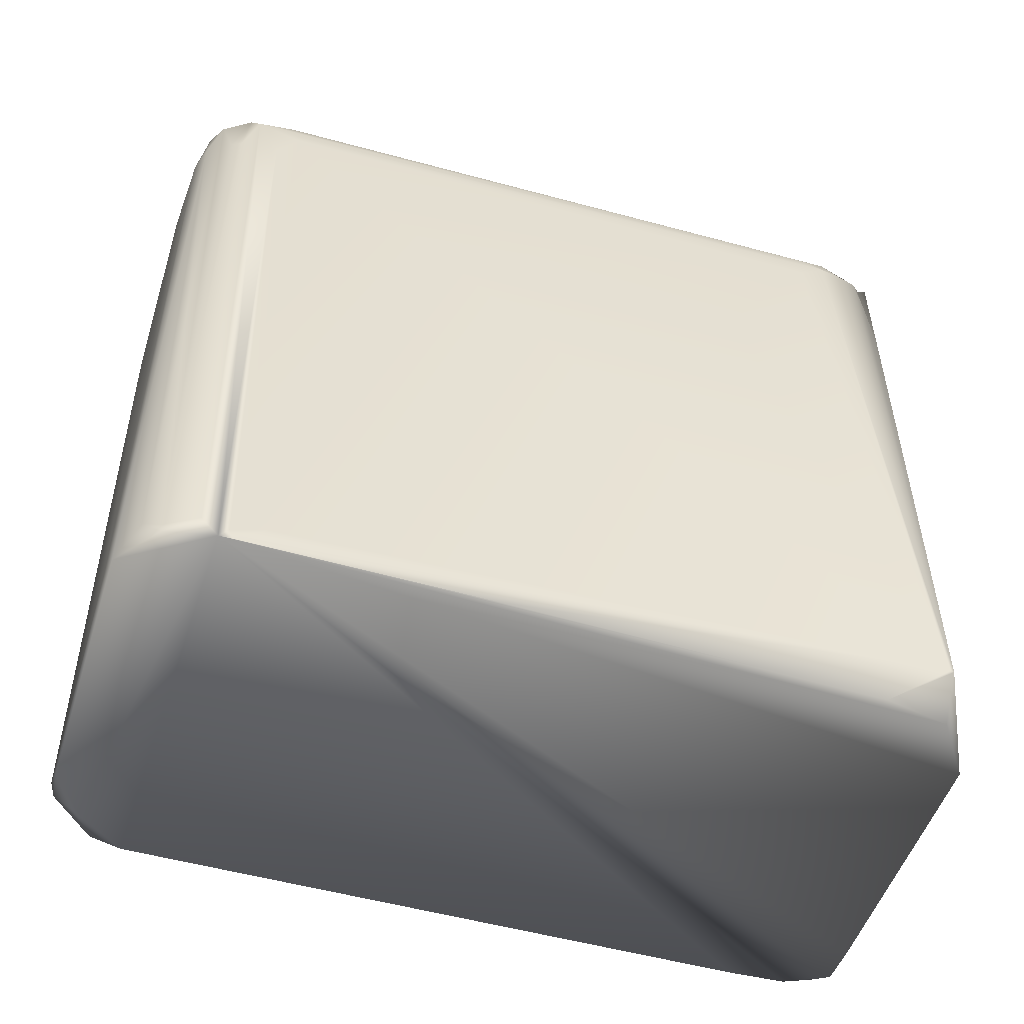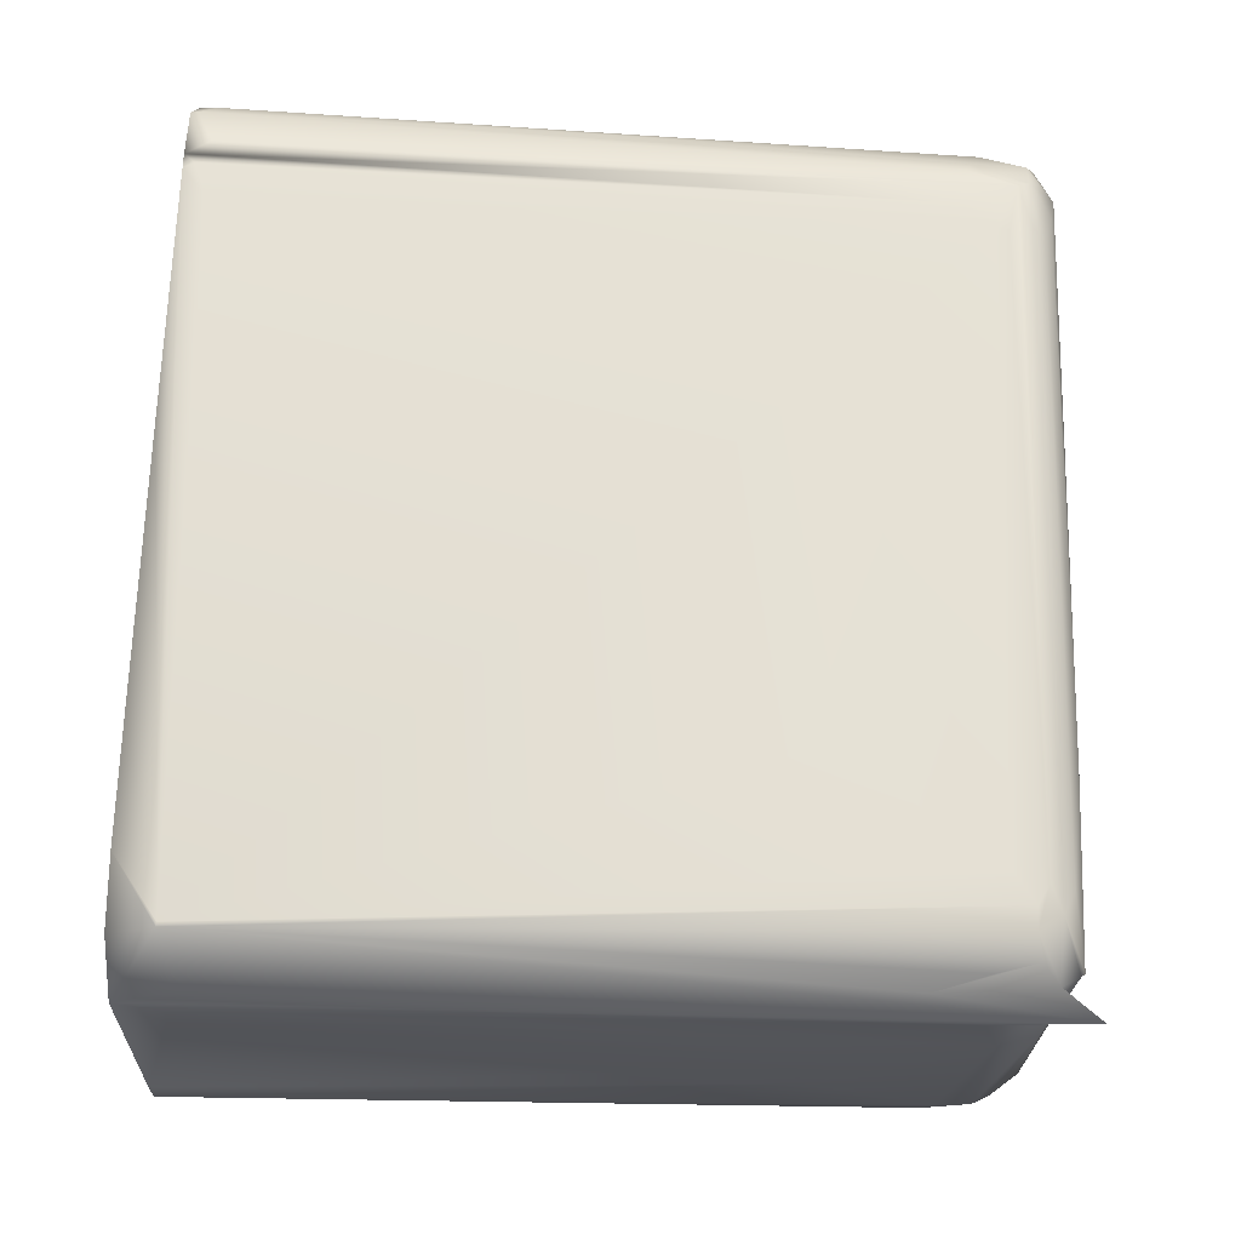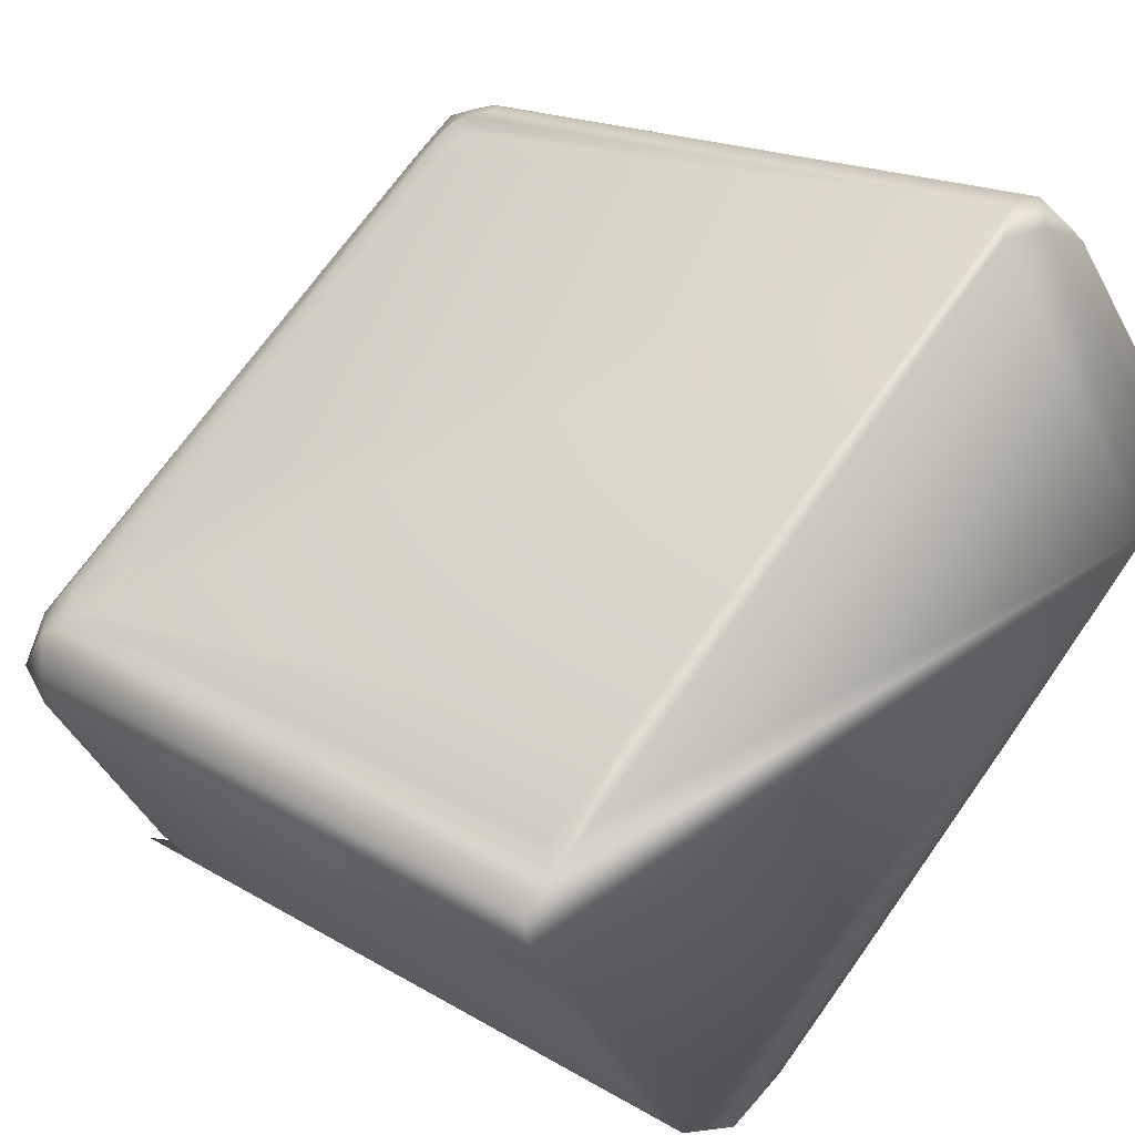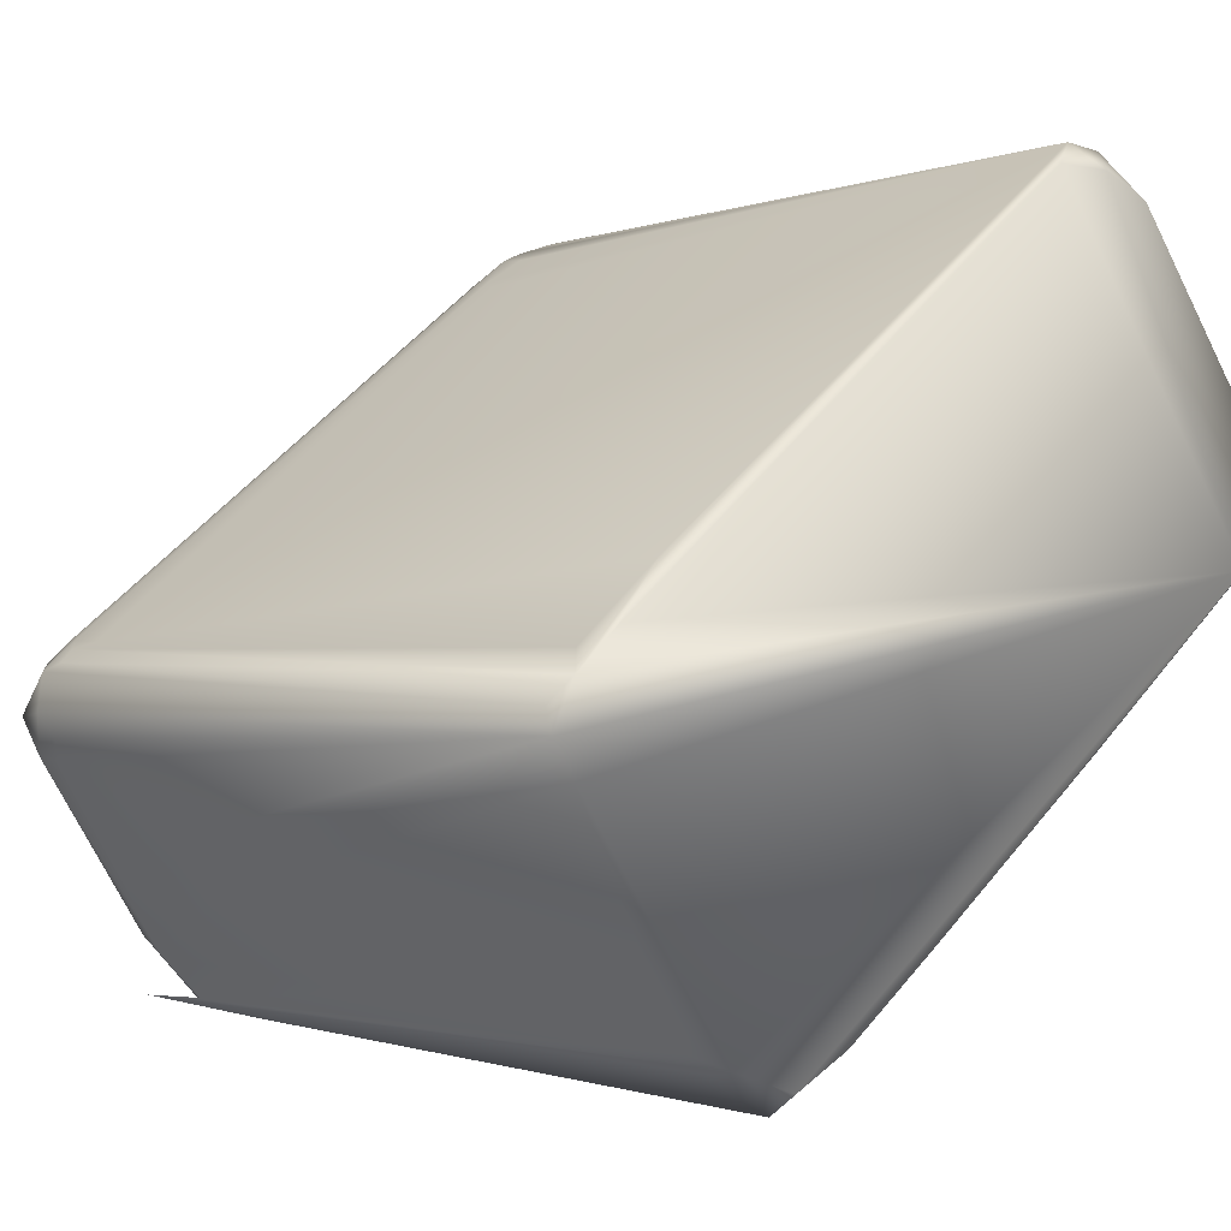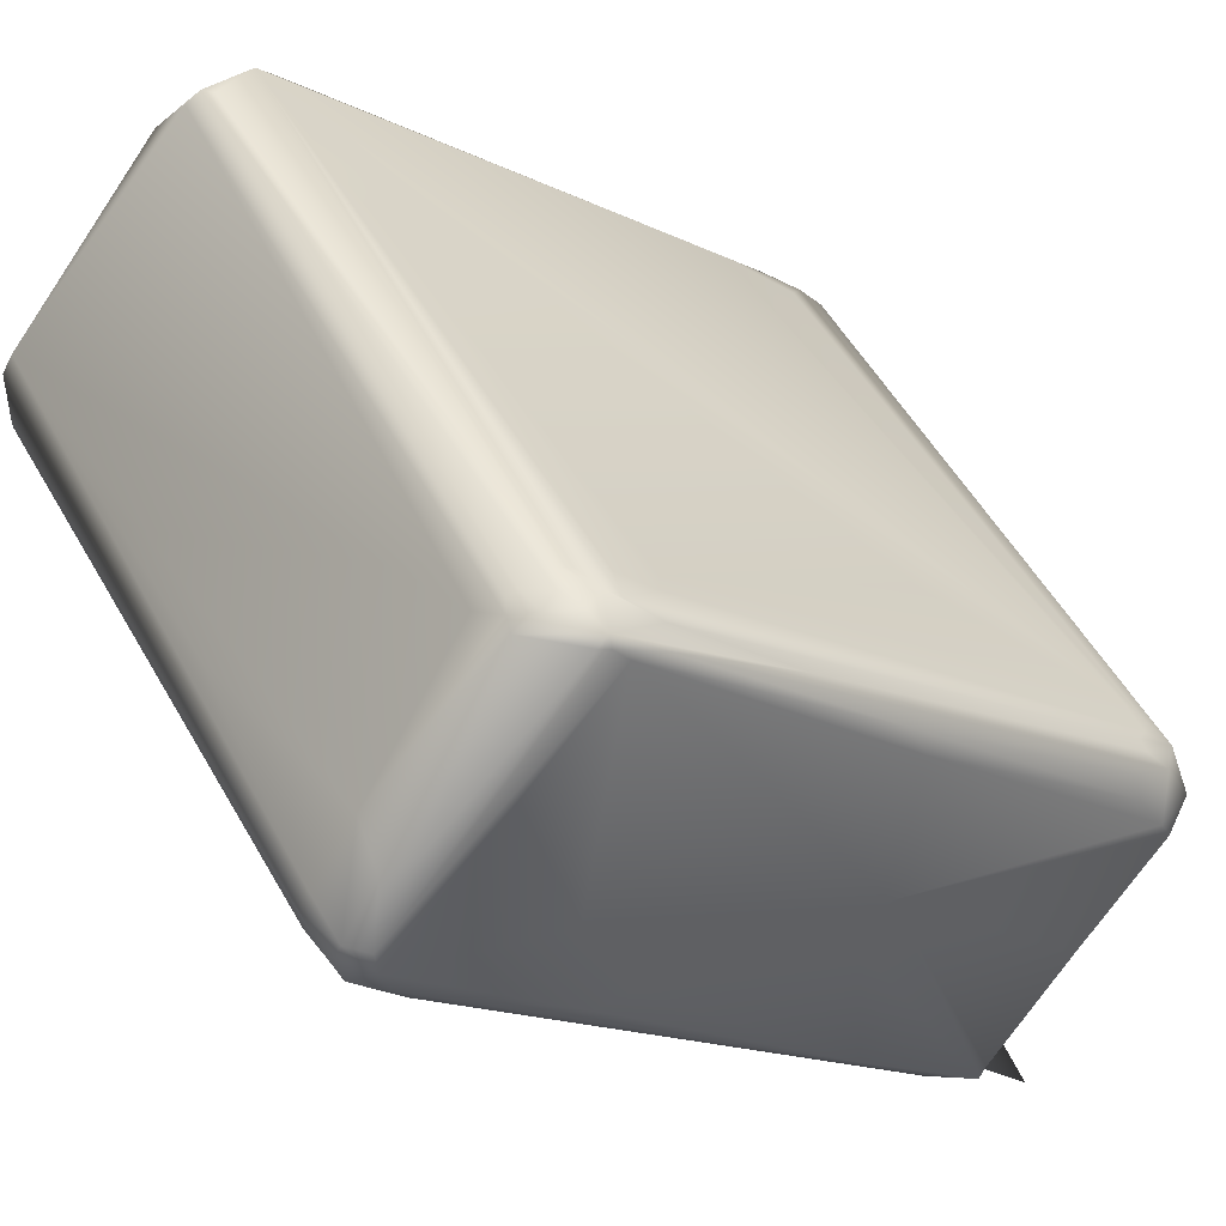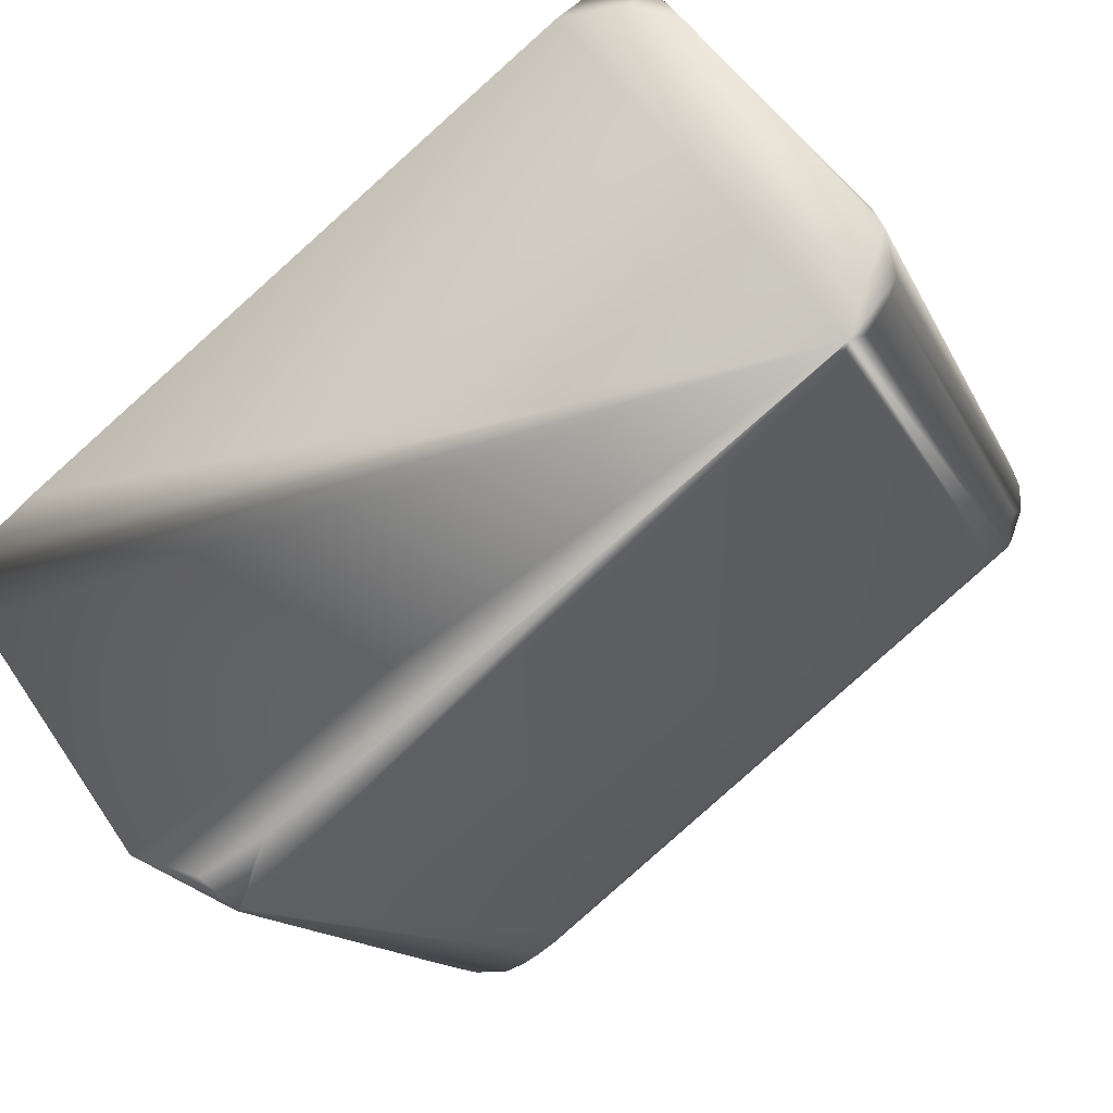
<metadata>
{"format":"obj","ext":"obj","renderer":"f3d","projection":"perspective","resolution":1024,"background":"white","views":[{"elev":-50.8,"azim":-54.7,"up":"+Z"},{"elev":-76.8,"azim":-92.4,"up":"+Y"},{"elev":20.8,"azim":135.8,"up":"+Y"},{"elev":-1.2,"azim":137.2,"up":"+Y"},{"elev":44.4,"azim":-25.7,"up":"+Y"},{"elev":-16.0,"azim":-160.8,"up":"+Y"}]}
</metadata>
<code>
v -0.02725 0.07436 0.007828
v -0.07087 0.02287 0.1388
v -0.03131 0.07214 0.1292
v 0.02348 -0.05744 0.005871
v -0.06262 0.009961 0.1331
v 0.06654 0.000756 0.005871
v -0.03522 0.07436 0.0115
v 0.07454 -0.01181 0.1318
v 0.073 -0.01239 0.1387
v -0.06654 0.009224 0.005871
v -0.07049 0.01759 0.1287
v 0.07437 -0.005874 0.005871
v -0.02314 0.07045 0.005871
v -0.07241 0.03131 0.006055
v -0.03976 0.07241 0.009785
v 0.06687 -0.000343 0.1331
v -0.03413 0.07061 0.005871
v -0.06348 0.01662 0.1425
v 0.04759 -0.05675 0.0137
v 0.07438 -0.01955 0.005871
v 0.07205 -0.0188 0.135
v -0.03131 -0.0174 0.005871
v -0.0411 -0.007837 0.1057
v 0.04305 -0.06039 0.01566
v 0.03131 -0.06691 0.01364
v -0.07204 0.02544 0.1314
v 0.07138 -0.003924 0.1301
v -0.03701 0.07436 0.009785
v -0.04009 0.06906 0.1313
v 0.03823 0.02219 0.1092
v 0.03582 -0.05843 0.1444
v 0.04884 -0.05392 0.08436
v 0.05062 -0.05287 0.01329
v 0.07226 -0.01933 0.1292
v 0.0783 -0.01368 0.005871
v 0.04902 -0.04861 0.14
v 0.005871 -0.04476 0.005871
v -0.06262 0.006203 0.009785
v 0.04582 -0.05871 0.005871
v 0.04406 -0.05853 0.1307
v -0.07457 0.01759 0.007259
v -0.06934 0.03321 0.0867
v -0.06578 0.01241 0.1272
v 0.06915 -0.001772 0.1304
v 0.07051 -0.002321 0.009959
v -0.03718 0.07073 0.1292
v -0.0439 0.06678 0.005871
v -0.04286 0.06642 0.1261
v -0.03914 0.06985 0.1292
v -0.02935 0.07153 0.1292
v -0.03322 0.07171 0.1323
v 0.06472 0 0.1372
v 0.06609 -0.01248 0.1423
v 0.0591 -0.03937 0.1041
v 0.04981 -0.05144 0.1335
v -0.06723 0.009785 0.007828
v 0.007408 -0.04501 0.1076
v 0.03405 -0.0627 0.005871
v 0.04281 -0.05938 0.1479
v 0.02608 -0.05774 0.137
v -0.07125 0.01957 0.1292
v 0.02157 -0.05477 0.1331
v 0.05676 0.009779 0.008897
v 0.0675 -0.000555 0.126
v -0.03792 0.07045 0.1292
v -0.02938 0.06911 0.1402
v -0.01776 0.06419 0.1312
v -0.02358 0.06842 0.1292
v 0.002935 0.04612 0.1389
v 0.06458 0.000954 0.135
v 0.02524 -0.05284 0.143
v 0.05195 -0.03565 0.1435
v -0.02948 0.06708 0.1412
v 0.06494 -0.03089 0.1077
v 0.07828 -0.009784 0.007137
v -0.07435 0.01767 0.005886
v -0.06199 0.009785 0.135
v -0.07436 0.02777 0.005871
v 0.03064 -0.06654 0.0137
v 0.03854 -0.06158 0.1219
v 0.02935 -0.05954 0.1371
v -0.0705 0.01305 0.009856
v -0.0685 0.01086 0.005871
v -0.04053 0.06811 0.134
v -0.06253 0.04109 0.1309
v -0.02496 0.0691 0.1351
v -0.03073 0.07058 0.1361
v -0.01957 0.06427 0.1373
v 0.06064 -0.004262 0.1421
v 0.01033 -0.01121 0.1446
v 0.02758 -0.05703 0.141
v -0.02104 0.06262 0.1407
v -0.06059 0.01174 0.1409
v -0.03621 0.07037 0.1339
v -0.05769 0.0409 0.1415
v 0.07227 -0.005314 0.1339
v 0.03738 -0.05996 0.1409
v -0.07057 0.02958 0.1311
v -0.07342 0.02153 0.07045
v -0.07505 0.02152 0.009789
v -0.06853 0.01523 0.1366
v 0.03522 -0.06145 0.1311
v 0.03349 -0.06087 0.1378
v -0.02718 0.07038 0.1335
v -0.01566 0.06274 0.1272
v 0.03713 -0.056 0.1443
v 0.06785 -0.01588 0.1424
v -0.06262 0.01166 0.1389
v 0.01526 -0.002408 0.1445
v 0.01241 -0.04067 0.1443
v -0.0689 0.01738 0.1387
v -0.02687 0.06431 0.1416
v -0.06322 0.03737 0.1397
v -0.03146 0.06773 0.1409
v 0.01995 0.02565 0.1431
v -0.02772 -0.000746 0.1442
v -0.0356 0.01651 0.1437
v -0.03376 -0.002446 0.1439
v 0.06066 0 0.1406
v -0.06965 0.02753 0.1406
v -0.06558 0.02244 0.1434
v 0.07432 -0.01566 0.1272
v 0.02349 -0.05525 0.1389
v -0.06164 0.01174 0.1399
v -0.066 0.02664 0.1431
v 0.06817 -0.003945 0.139
v 0.01672 0.03216 0.1419
f 64 63 1
f 7 3 1
f 8 35 75
f 25 58 39
f 12 6 63
f 13 1 63
f 13 63 6
f 15 47 14
f 22 79 10
f 24 59 25
f 25 79 4
f 27 75 12
f 45 12 63
f 17 1 13
f 28 3 7
f 28 7 1
f 28 1 17
f 28 47 15
f 30 105 64
f 30 1 105
f 67 64 105
f 67 16 64
f 33 19 39
f 33 39 20
f 74 20 35
f 74 35 34
f 75 96 8
f 34 35 122
f 37 4 79
f 37 79 22
f 38 10 79
f 38 79 23
f 38 23 5
f 62 5 23
f 39 24 25
f 40 39 19
f 44 63 64
f 44 27 12
f 44 12 45
f 12 75 35
f 47 28 17
f 48 15 14
f 49 28 15
f 49 15 29
f 50 1 3
f 51 3 28
f 51 28 46
f 30 64 1
f 86 16 67
f 109 112 117
f 33 32 19
f 54 33 20
f 75 27 96
f 9 8 96
f 107 36 9
f 21 55 34
f 55 21 36
f 56 38 5
f 56 10 38
f 56 5 43
f 57 62 23
f 57 23 79
f 57 79 62
f 58 25 4
f 59 80 25
f 59 24 39
f 59 39 40
f 32 40 19
f 55 40 32
f 98 42 14
f 98 14 78
f 100 76 41
f 100 78 76
f 100 26 78
f 60 79 25
f 63 44 45
f 16 44 64
f 85 48 14
f 65 46 28
f 65 28 49
f 66 88 104
f 87 66 104
f 104 86 1
f 104 1 50
f 104 50 3
f 67 1 68
f 68 1 86
f 51 87 3
f 70 16 86
f 70 86 88
f 70 88 52
f 72 107 109
f 110 31 90
f 106 109 31
f 109 107 53
f 115 127 112
f 112 73 125
f 112 125 121
f 114 125 73
f 54 32 33
f 54 55 32
f 74 54 20
f 74 34 55
f 74 55 54
f 8 122 35
f 21 34 122
f 40 55 97
f 77 60 123
f 77 5 60
f 2 41 61
f 11 61 41
f 5 101 43
f 99 41 2
f 79 60 62
f 97 80 59
f 81 103 97
f 82 11 41
f 82 41 76
f 83 101 82
f 83 82 76
f 83 43 101
f 83 56 43
f 82 101 11
f 47 78 14
f 48 29 15
f 42 85 14
f 94 65 49
f 94 49 29
f 29 84 94
f 86 104 88
f 104 3 87
f 67 105 1
f 51 94 87
f 88 69 52
f 66 69 88
f 67 68 86
f 107 72 36
f 90 31 109
f 18 118 121
f 110 90 116
f 110 116 118
f 72 109 106
f 92 73 112
f 111 18 121
f 113 95 84
f 109 117 90
f 116 90 117
f 120 2 121
f 53 9 126
f 9 96 126
f 21 9 36
f 55 36 97
f 83 10 56
f 83 22 10
f 83 37 22
f 83 4 37
f 83 58 4
f 83 76 78
f 83 78 47
f 83 39 58
f 83 20 39
f 83 35 20
f 83 12 35
f 83 6 12
f 83 13 6
f 83 17 13
f 83 47 17
f 97 59 40
f 5 62 60
f 2 61 111
f 120 26 2
f 111 61 11
f 111 11 101
f 99 100 41
f 100 99 26
f 2 26 99
f 101 77 123
f 60 25 81
f 102 80 103
f 102 25 80
f 102 103 25
f 103 80 97
f 44 96 27
f 44 16 96
f 85 29 48
f 85 42 98
f 94 46 65
f 94 51 46
f 92 66 73
f 92 69 66
f 96 16 70
f 96 70 52
f 106 97 36
f 89 115 53
f 108 123 91
f 108 101 123
f 109 53 115
f 127 115 89
f 127 92 112
f 91 71 93
f 110 18 93
f 2 111 121
f 95 125 114
f 112 121 117
f 114 73 66
f 66 84 114
f 113 120 125
f 9 53 107
f 21 8 9
f 101 5 77
f 26 98 78
f 123 60 81
f 85 84 29
f 120 85 98
f 113 85 120
f 66 87 94
f 66 94 84
f 106 36 72
f 109 115 112
f 89 53 126
f 117 118 116
f 71 31 110
f 71 110 93
f 91 106 31
f 91 31 71
f 124 108 91
f 110 118 18
f 119 127 89
f 111 93 18
f 117 121 118
f 84 95 114
f 92 126 69
f 122 8 21
f 91 97 106
f 26 120 98
f 111 101 108
f 111 108 124
f 81 25 103
f 123 81 91
f 126 96 52
f 124 91 93
f 124 93 111
f 126 119 89
f 121 125 120
f 84 85 113
f 125 95 113
f 52 69 126
f 81 97 91
f 127 119 126
f 127 126 92

</code>
